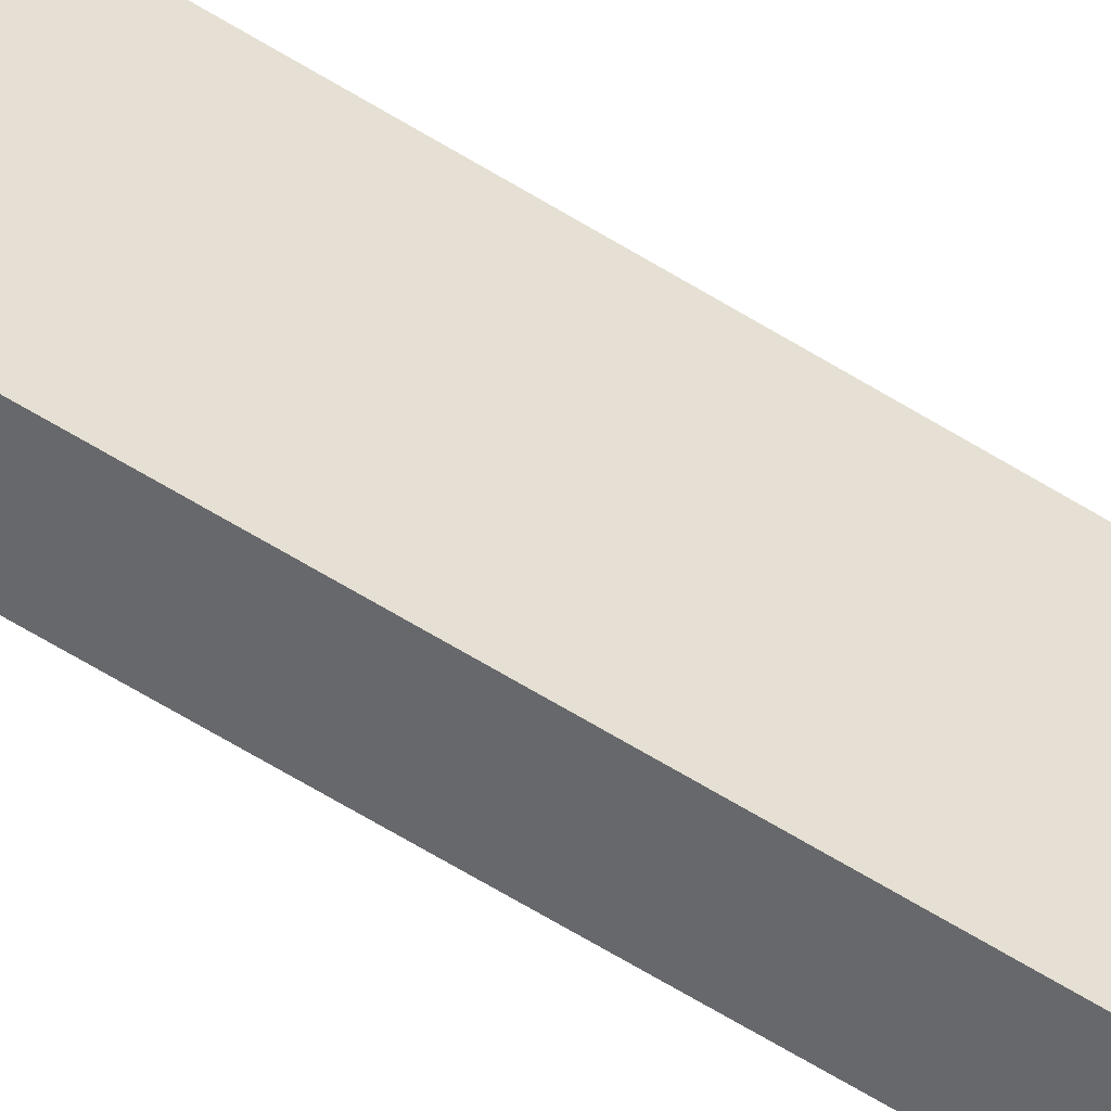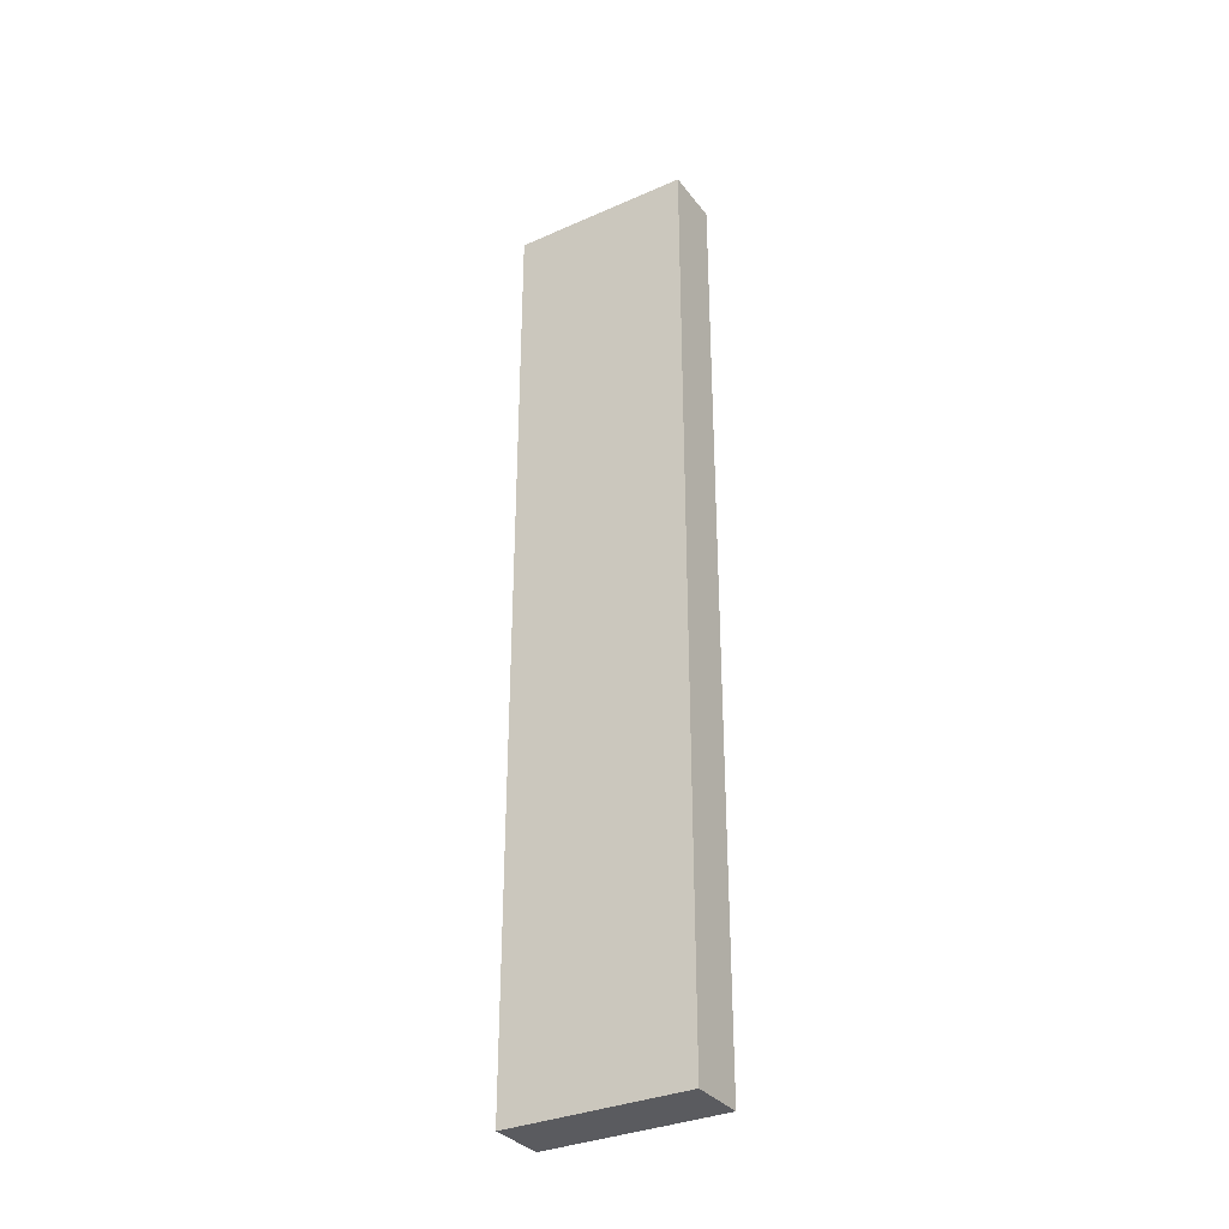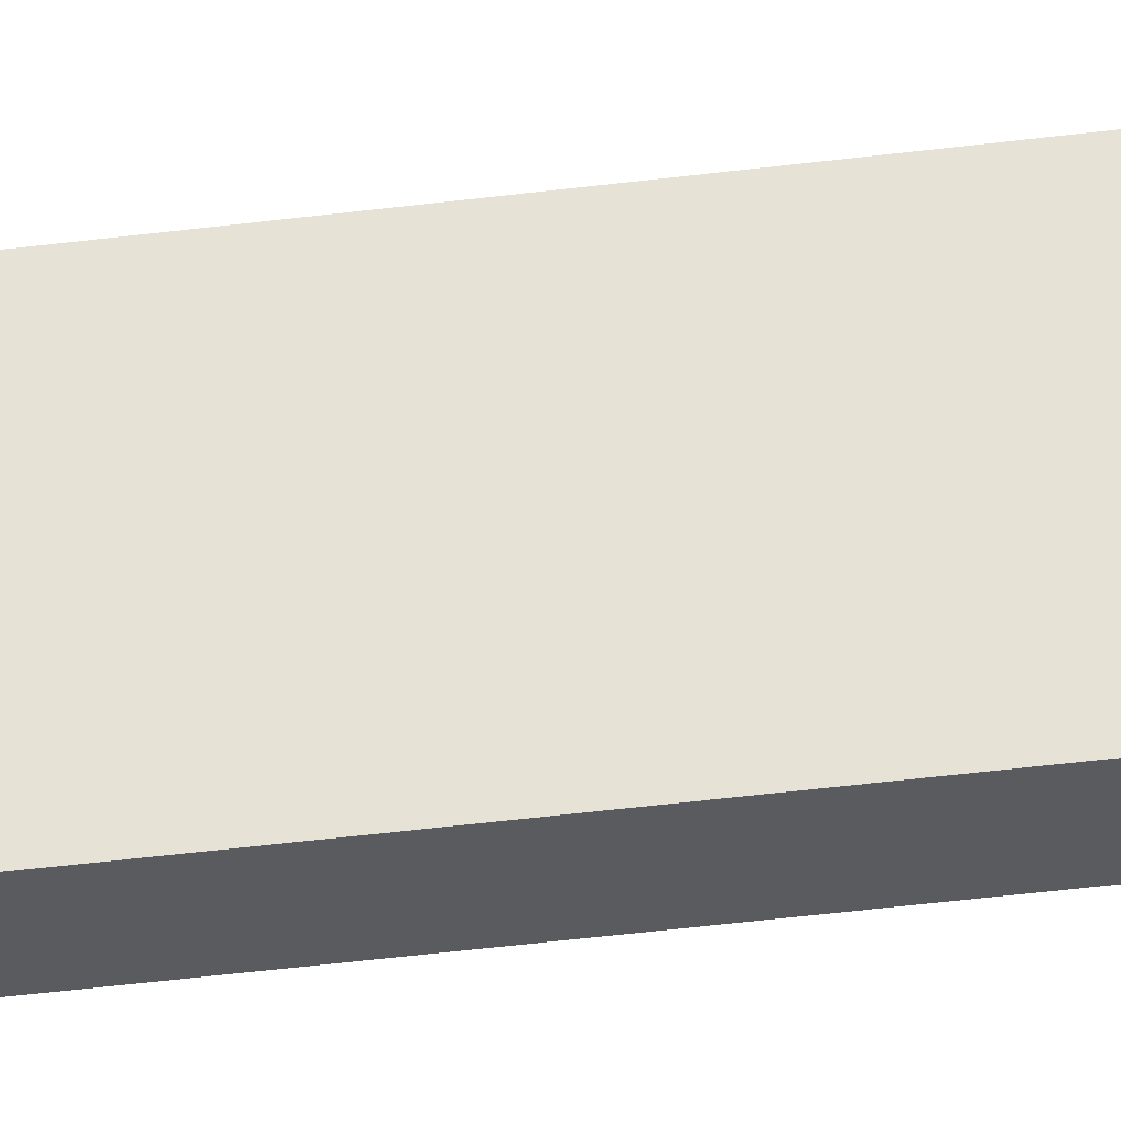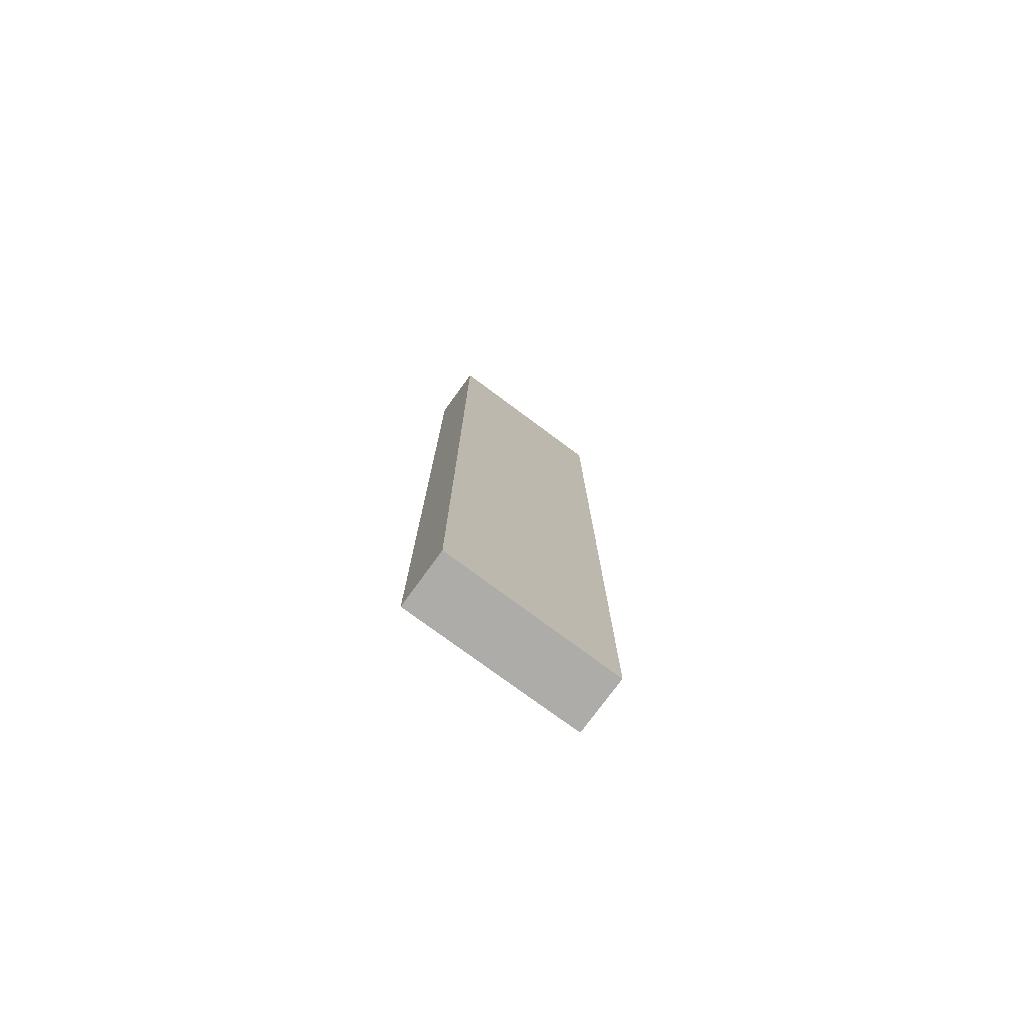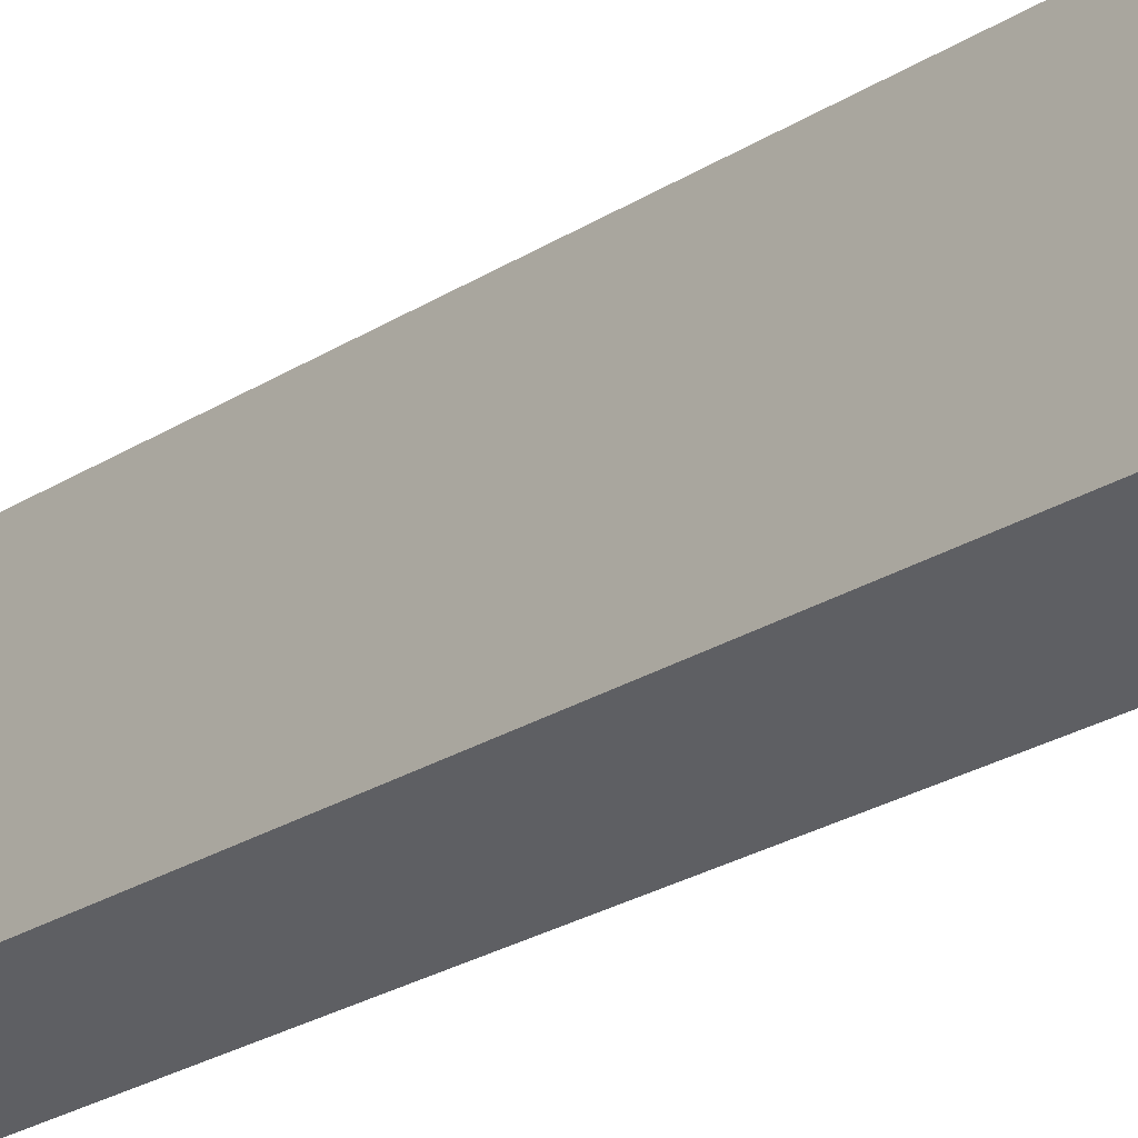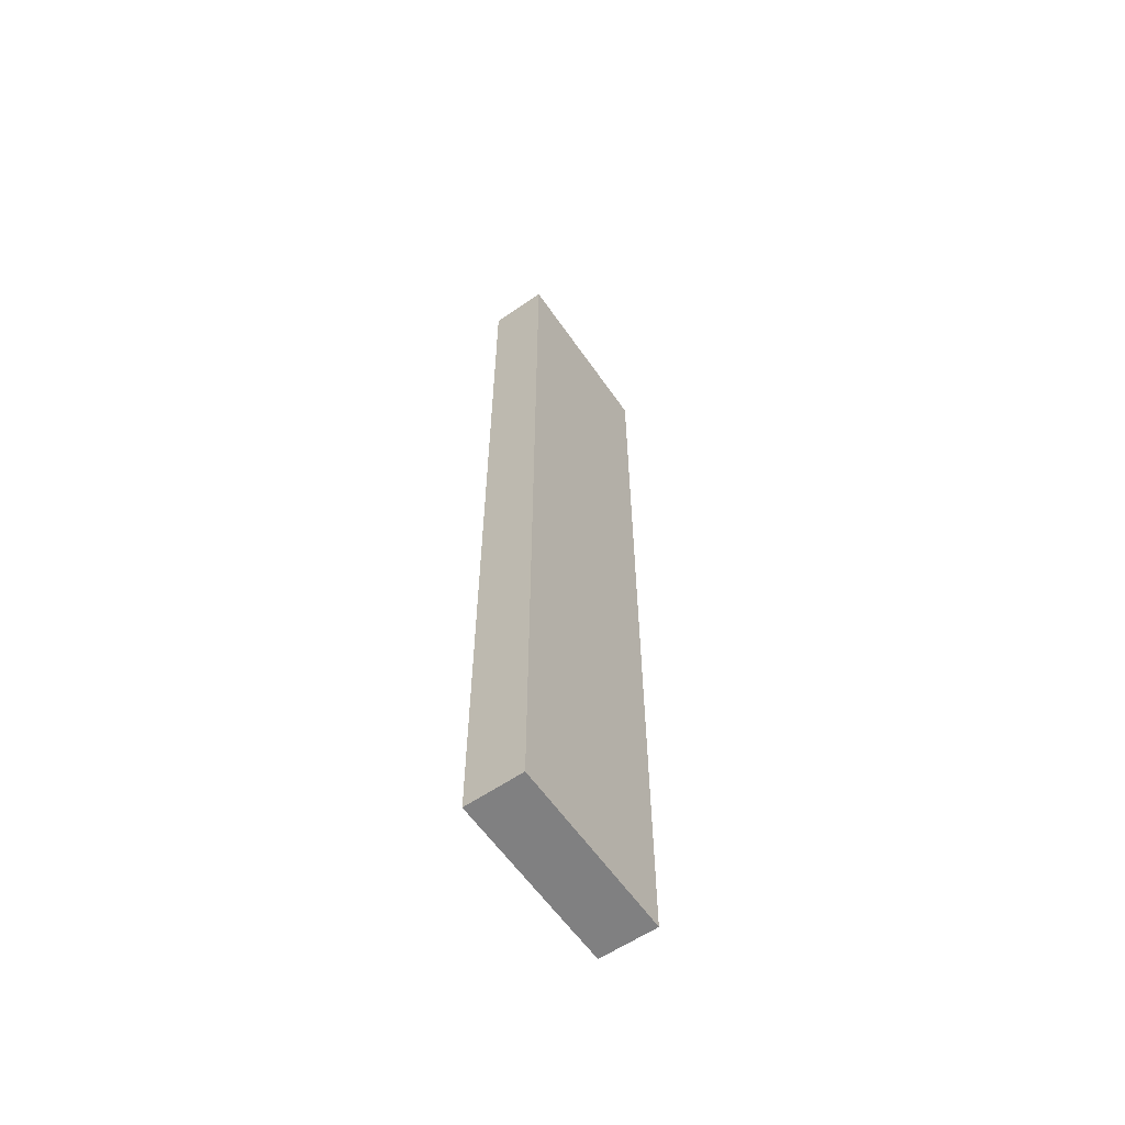
<metadata>
{"format":"obj","ext":"obj","renderer":"f3d","projection":"perspective","resolution":1024,"background":"white","views":[{"elev":-76.6,"azim":-119.9,"up":"+Z"},{"elev":-33.2,"azim":-83.4,"up":"+Y"},{"elev":-58.1,"azim":-83.0,"up":"+Z"},{"elev":-76.9,"azim":-151.1,"up":"+Y"},{"elev":-19.3,"azim":142.8,"up":"+Z"},{"elev":-60.0,"azim":-170.0,"up":"+Y"}]}
</metadata>
<code>
v  1.02 12.66 -2.236
v  1.432 12.66 -1.248
v  1.732 12.66 -1.902
v  0 12.66 7.75e-16
v  0.906 12.66 -0.101
v  0.707 12.66 0.327
v  0.707 -2.002e-17 0.327
v  1.732 1.165e-16 -1.902
v  0.906 6.184e-18 -0.101
v  1.432 7.642e-17 -1.248
v  1.02 1.369e-16 -2.236
v  0 0 0
g defaultobject
f 1 2 3
f 2 1 4
f 2 4 5
f 5 4 6
f 7 5 6
f 5 7 2
f 2 7 3
f 3 7 8
f 8 7 9
f 8 9 10
f 8 1 3
f 1 8 11
f 11 4 1
f 4 11 12
f 12 6 4
f 6 12 7
f 8 12 11
f 12 8 10
f 12 10 9
f 12 9 7

</code>
